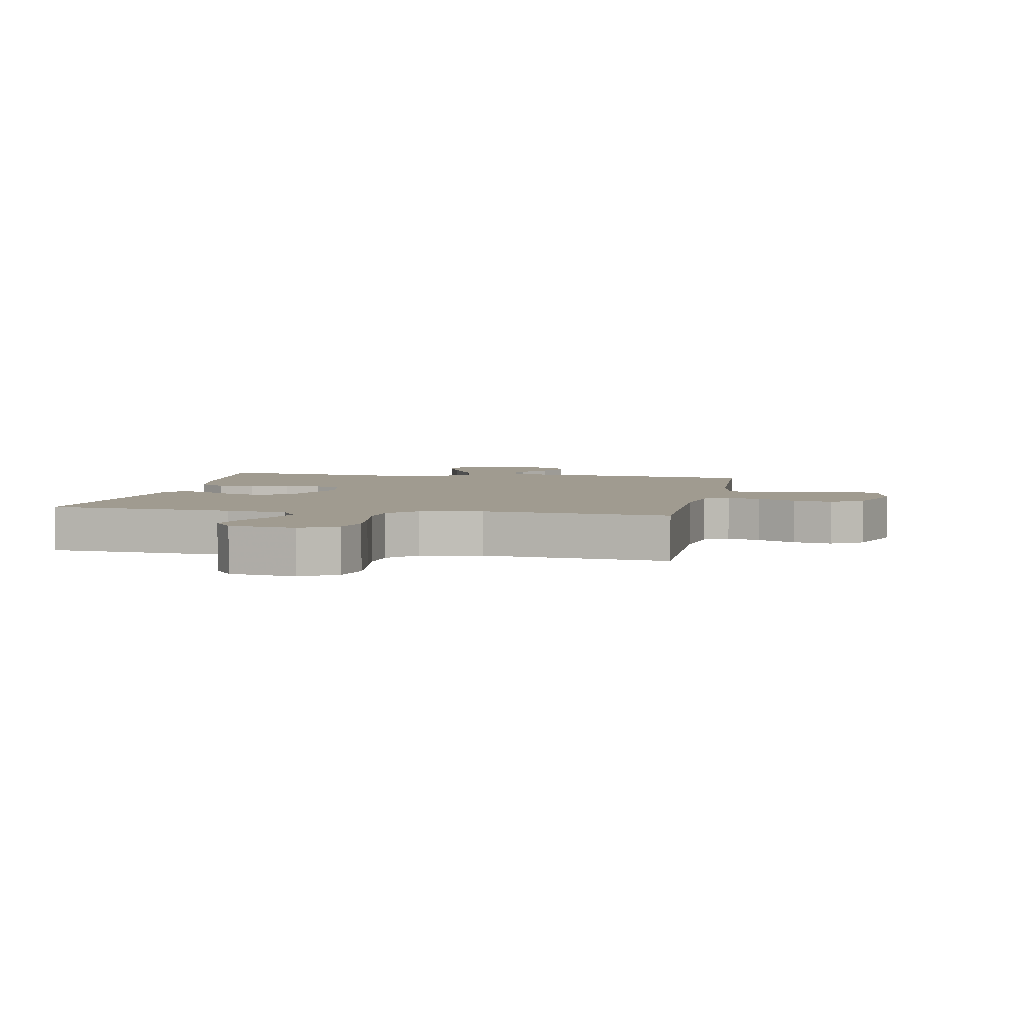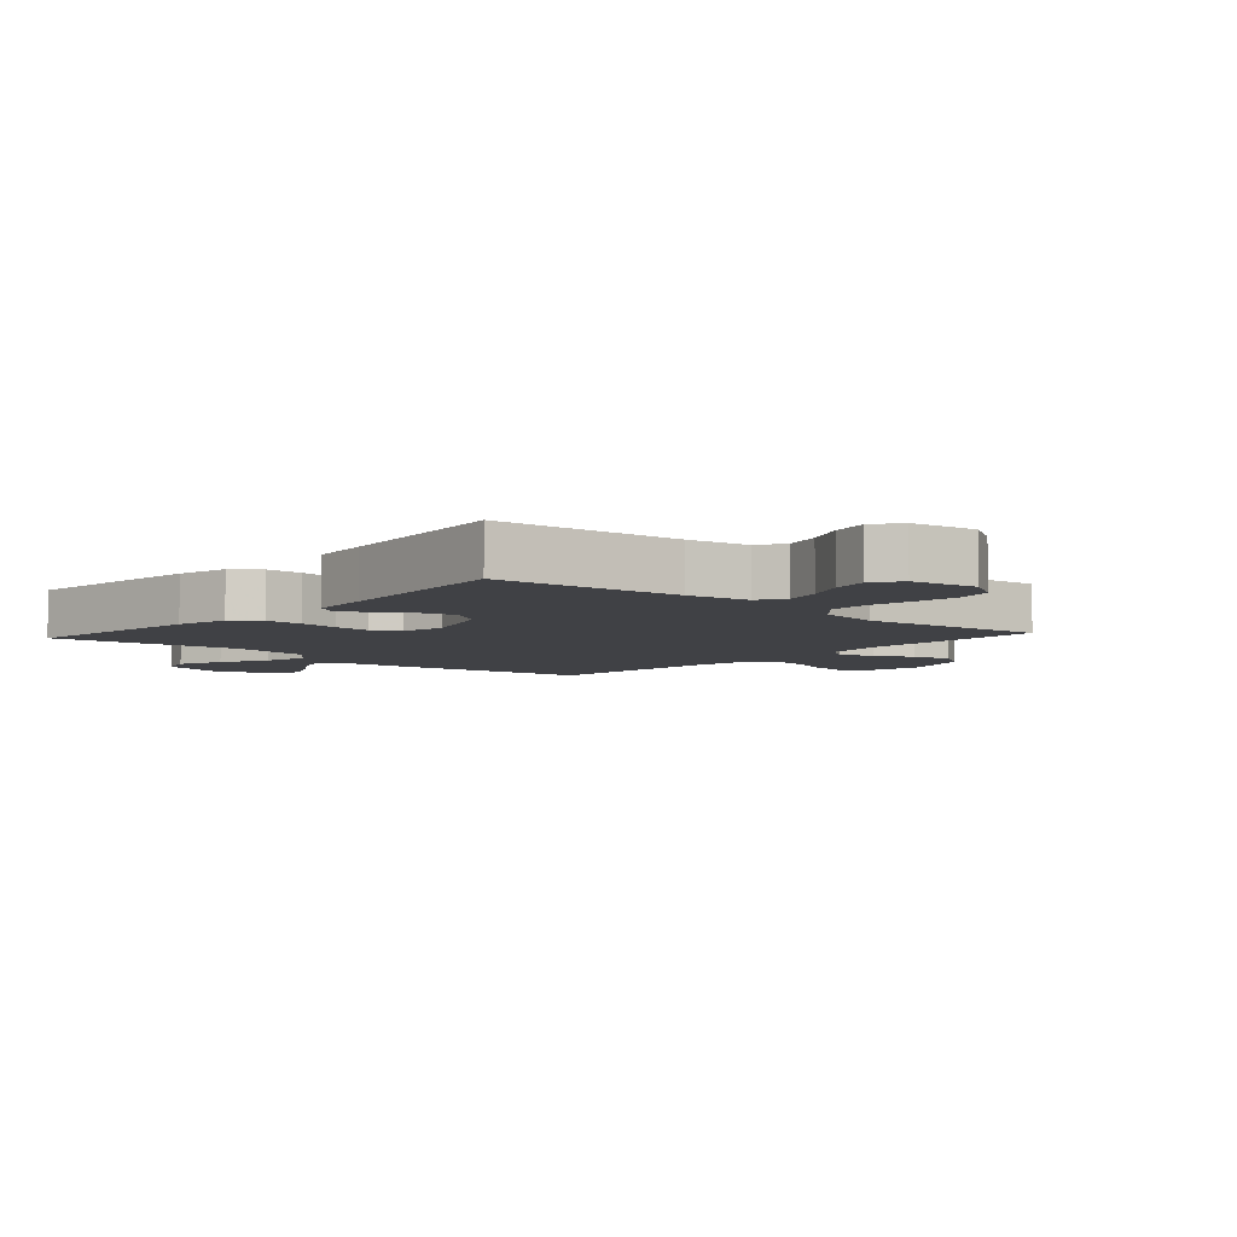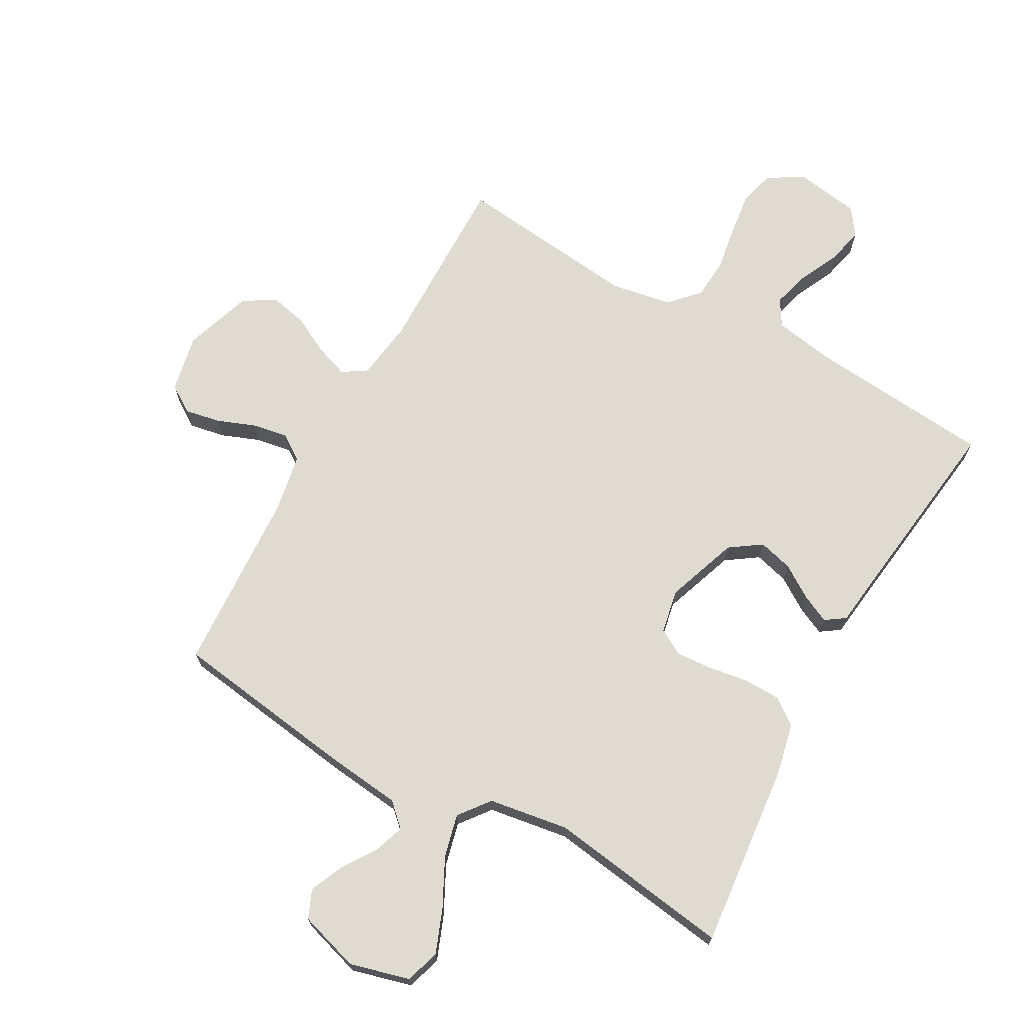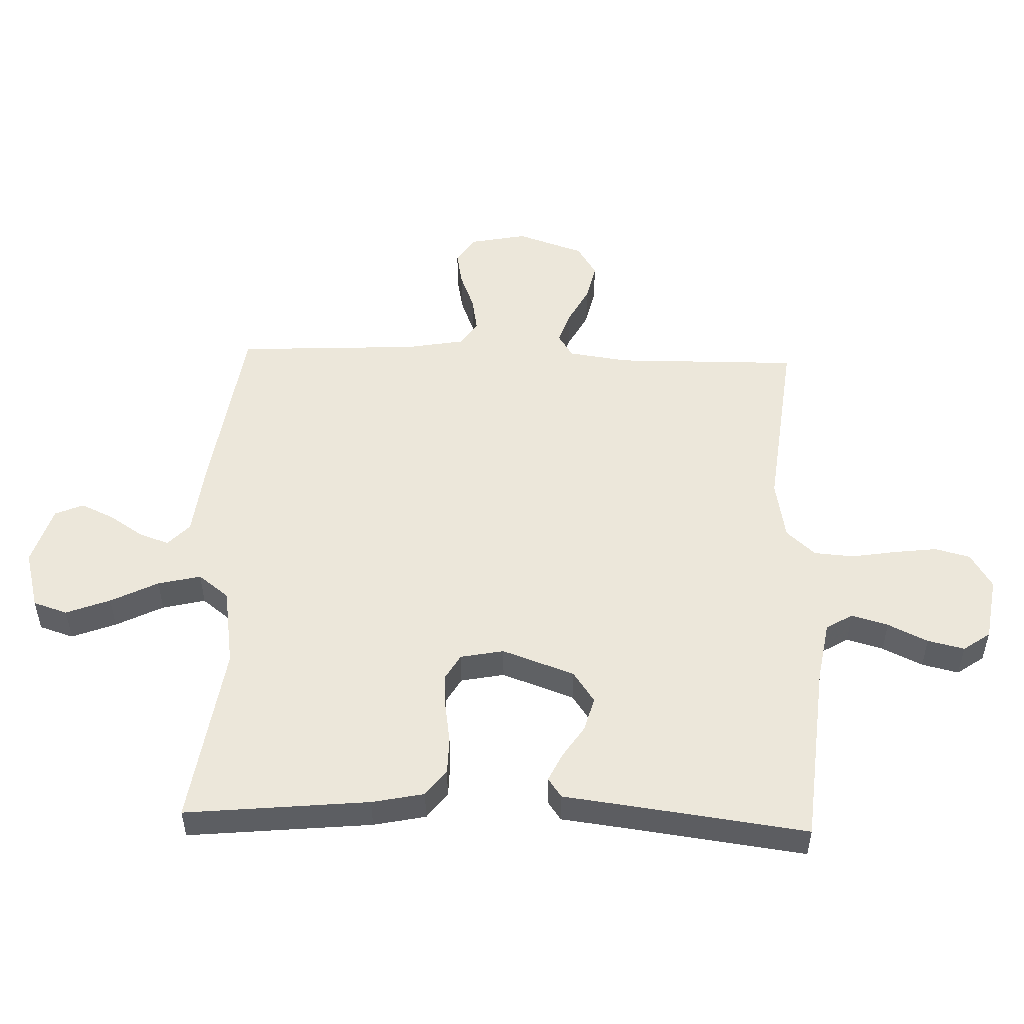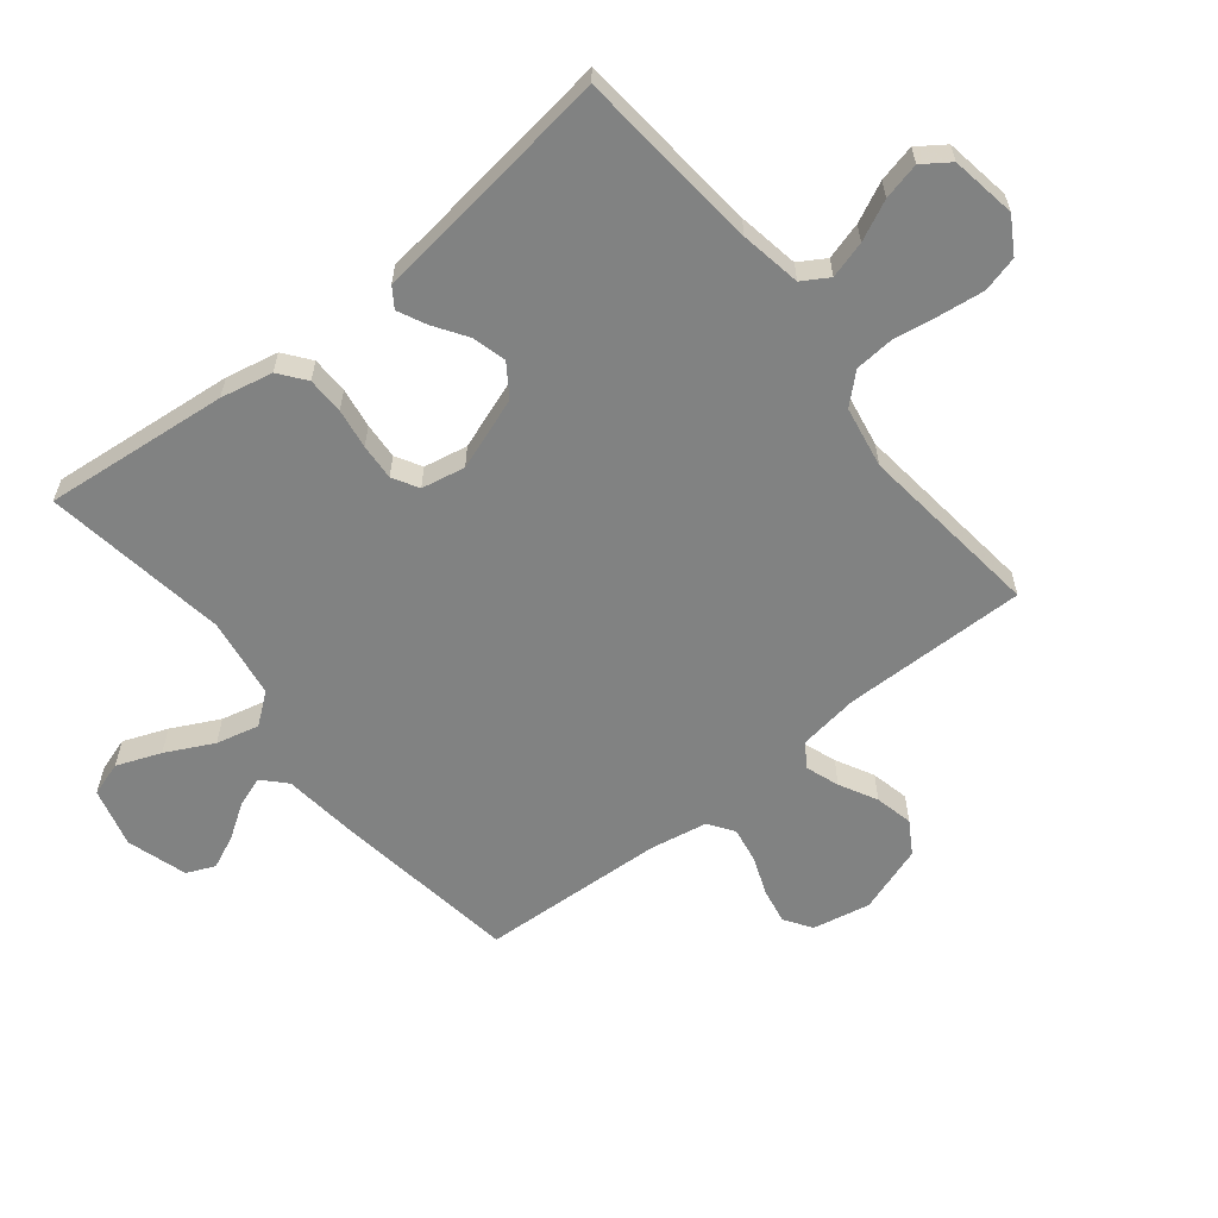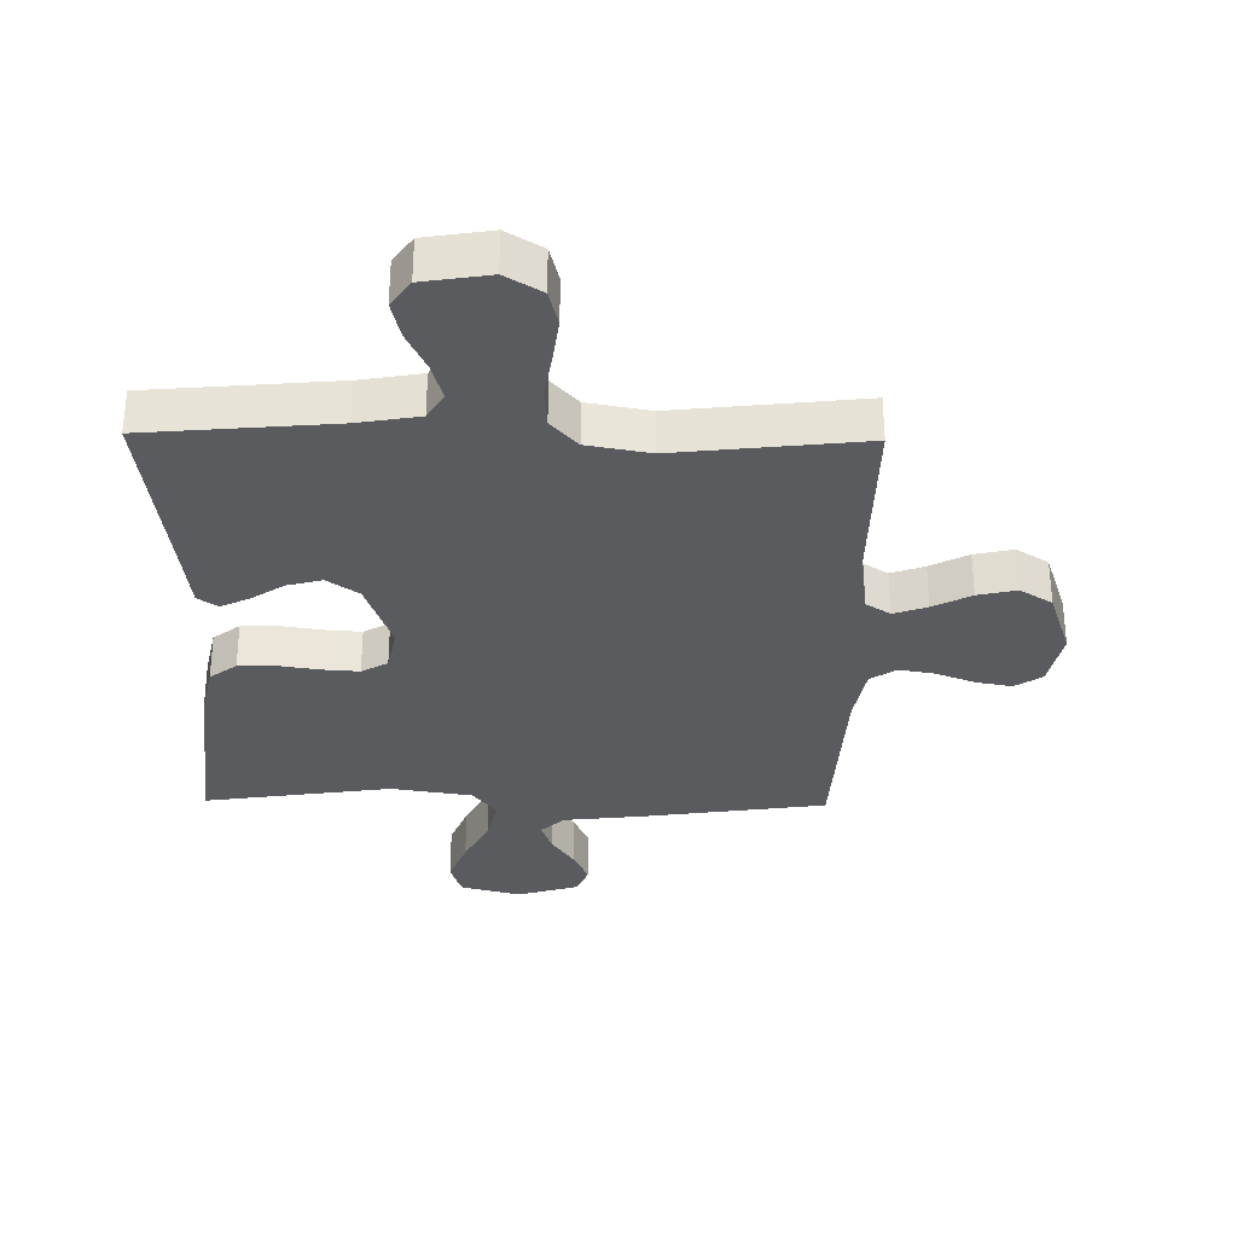
<metadata>
{"format":"obj","ext":"obj","renderer":"f3d","projection":"perspective","resolution":1024,"background":"white","views":[{"elev":4.2,"azim":-169.2,"up":"+Y"},{"elev":-5.8,"azim":138.2,"up":"+Y"},{"elev":70.2,"azim":29.1,"up":"+Y"},{"elev":51.4,"azim":92.0,"up":"+Y"},{"elev":-60.6,"azim":128.7,"up":"+Y"},{"elev":-32.4,"azim":179.1,"up":"+Y"}]}
</metadata>
<code>
v 0.5 0.07 -0.5
v 0.2 0.07 -0.527
v 0.101 0.07 -0.544
v 0.075 0.07 -0.587
v 0.092 0.07 -0.647
v 0.123 0.07 -0.712
v 0.137 0.07 -0.772
v 0.106 0.07 -0.816
v 0 0.07 -0.833
v -0.058 0.07 -0.798
v -0.073 0.07 -0.74
v -0.064 0.07 -0.669
v -0.052 0.07 -0.596
v -0.057 0.07 -0.531
v -0.1 0.07 -0.484
v -0.2 0.07 -0.466
v -0.5 0.07 -0.5
v -0.496 0.07 -0.2
v -0.51 0.07 -0.102
v -0.549 0.07 -0.077
v -0.603 0.07 -0.096
v -0.664 0.07 -0.128
v -0.726 0.07 -0.142
v -0.778 0.07 -0.11
v -0.815 0.07 0
v -0.796 0.07 0.094
v -0.752 0.07 0.123
v -0.694 0.07 0.112
v -0.632 0.07 0.088
v -0.574 0.07 0.078
v -0.533 0.07 0.106
v -0.516 0.07 0.2
v -0.5 0.07 0.5
v -0.2 0.07 0.543
v -0.077 0.07 0.557
v -0.04 0.07 0.592
v -0.057 0.07 0.641
v -0.094 0.07 0.697
v -0.118 0.07 0.751
v -0.098 0.07 0.797
v 0 0.07 0.827
v 0.097 0.07 0.801
v 0.115 0.07 0.745
v 0.087 0.07 0.673
v 0.048 0.07 0.596
v 0.031 0.07 0.526
v 0.07 0.07 0.476
v 0.2 0.07 0.456
v 0.5 0.07 0.5
v 0.47 0.07 0.2
v 0.452 0.07 0.115
v 0.409 0.07 0.082
v 0.349 0.07 0.081
v 0.284 0.07 0.091
v 0.225 0.07 0.095
v 0.183 0.07 0.071
v 0.169 0.07 0
v 0.211 0.07 -0.118
v 0.262 0.07 -0.153
v 0.318 0.07 -0.138
v 0.371 0.07 -0.103
v 0.417 0.07 -0.081
v 0.449 0.07 -0.103
v 0.461 0.07 -0.2
v 0.5 0 -0.5
v 0.2 0 -0.527
v 0.101 0 -0.544
v 0.075 0 -0.587
v 0.092 0 -0.647
v 0.123 0 -0.712
v 0.137 0 -0.772
v 0.106 0 -0.816
v 0 0 -0.833
v -0.058 0 -0.798
v -0.073 0 -0.74
v -0.064 0 -0.669
v -0.052 0 -0.596
v -0.057 0 -0.531
v -0.1 0 -0.484
v -0.2 0 -0.466
v -0.5 0 -0.5
v -0.496 0 -0.2
v -0.51 0 -0.102
v -0.549 0 -0.077
v -0.603 0 -0.096
v -0.664 0 -0.128
v -0.726 0 -0.142
v -0.778 0 -0.11
v -0.815 0 0
v -0.796 0 0.094
v -0.752 0 0.123
v -0.694 0 0.112
v -0.632 0 0.088
v -0.574 0 0.078
v -0.533 0 0.106
v -0.516 0 0.2
v -0.5 0 0.5
v -0.2 0 0.543
v -0.077 0 0.557
v -0.04 0 0.592
v -0.057 0 0.641
v -0.094 0 0.697
v -0.118 0 0.751
v -0.098 0 0.797
v 0 0 0.827
v 0.097 0 0.801
v 0.115 0 0.745
v 0.087 0 0.673
v 0.048 0 0.596
v 0.031 0 0.526
v 0.07 0 0.476
v 0.2 0 0.456
v 0.5 0 0.5
v 0.47 0 0.2
v 0.452 0 0.115
v 0.409 0 0.082
v 0.349 0 0.081
v 0.284 0 0.091
v 0.225 0 0.095
v 0.183 0 0.071
v 0.169 0 0
v 0.211 0 -0.118
v 0.262 0 -0.153
v 0.318 0 -0.138
v 0.371 0 -0.103
v 0.417 0 -0.081
v 0.449 0 -0.103
v 0.461 0 -0.2
f 61 62 63 64
f 60 61 64 1
f 59 60 1 2
f 58 59 2 3
f 57 58 3 4
f 51 52 53 54
f 51 54 55
f 48 49 50 51
f 47 48 51 55
f 46 47 55 56
f 42 43 44 45
f 42 45 46
f 41 42 46
f 40 41 46
f 37 38 39 40
f 36 37 40 46
f 35 36 46 56
f 32 33 34 35
f 31 32 35 56
f 26 27 28 29
f 26 29 30
f 25 26 30
f 24 25 30
f 21 22 23 24
f 20 21 24 30
f 19 20 30 31
f 16 17 18
f 15 16 18 19
f 10 11 12 13
f 8 9 10 13
f 8 13 14
f 5 6 7 8
f 4 5 8 14
f 57 4 14 15
f 31 56 57
f 15 19 31 57
f 128 127 126 125
f 65 128 125 124
f 66 65 124 123
f 67 66 123 122
f 68 67 122 121
f 118 117 116 115
f 119 118 115
f 115 114 113 112
f 119 115 112 111
f 120 119 111 110
f 109 108 107 106
f 110 109 106
f 110 106 105
f 110 105 104
f 104 103 102 101
f 110 104 101 100
f 120 110 100 99
f 99 98 97 96
f 120 99 96 95
f 93 92 91 90
f 94 93 90
f 94 90 89
f 94 89 88
f 88 87 86 85
f 94 88 85 84
f 95 94 84 83
f 82 81 80
f 83 82 80 79
f 77 76 75 74
f 77 74 73 72
f 78 77 72
f 72 71 70 69
f 78 72 69 68
f 79 78 68 121
f 121 120 95
f 121 95 83 79
f 1 65 66 2
f 2 66 67 3
f 3 67 68 4
f 4 68 69 5
f 5 69 70 6
f 6 70 71 7
f 7 71 72 8
f 8 72 73 9
f 9 73 74 10
f 10 74 75 11
f 11 75 76 12
f 12 76 77 13
f 13 77 78 14
f 14 78 79 15
f 15 79 80 16
f 16 80 81 17
f 17 81 82 18
f 18 82 83 19
f 19 83 84 20
f 20 84 85 21
f 21 85 86 22
f 22 86 87 23
f 23 87 88 24
f 24 88 89 25
f 25 89 90 26
f 26 90 91 27
f 27 91 92 28
f 28 92 93 29
f 29 93 94 30
f 30 94 95 31
f 31 95 96 32
f 32 96 97 33
f 33 97 98 34
f 34 98 99 35
f 35 99 100 36
f 36 100 101 37
f 37 101 102 38
f 38 102 103 39
f 39 103 104 40
f 40 104 105 41
f 41 105 106 42
f 42 106 107 43
f 43 107 108 44
f 44 108 109 45
f 45 109 110 46
f 46 110 111 47
f 47 111 112 48
f 48 112 113 49
f 49 113 114 50
f 50 114 115 51
f 51 115 116 52
f 52 116 117 53
f 53 117 118 54
f 54 118 119 55
f 55 119 120 56
f 56 120 121 57
f 57 121 122 58
f 58 122 123 59
f 59 123 124 60
f 60 124 125 61
f 61 125 126 62
f 62 126 127 63
f 63 127 128 64
f 64 128 65 1

</code>
